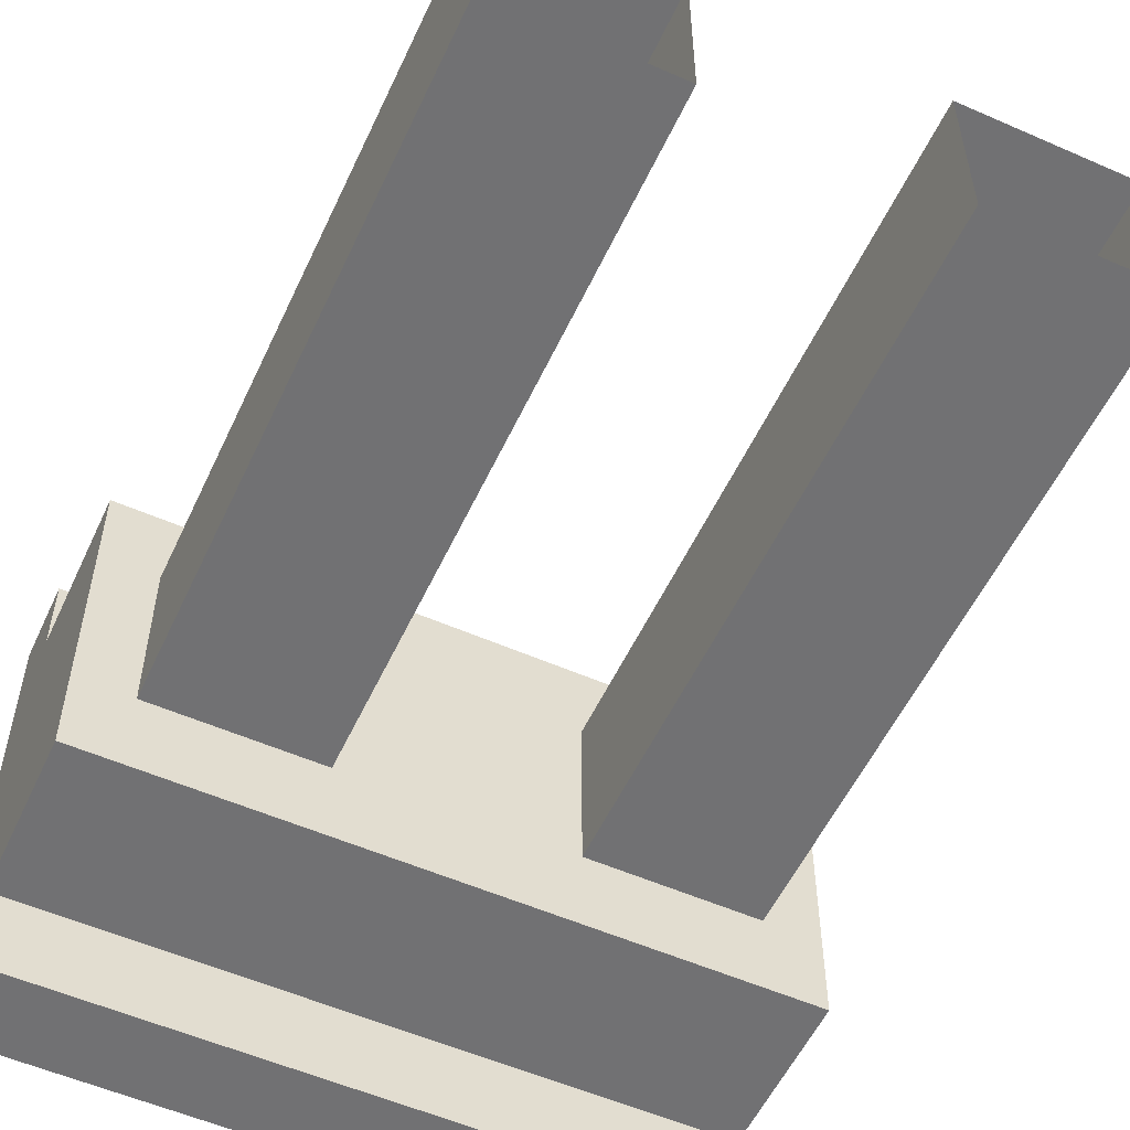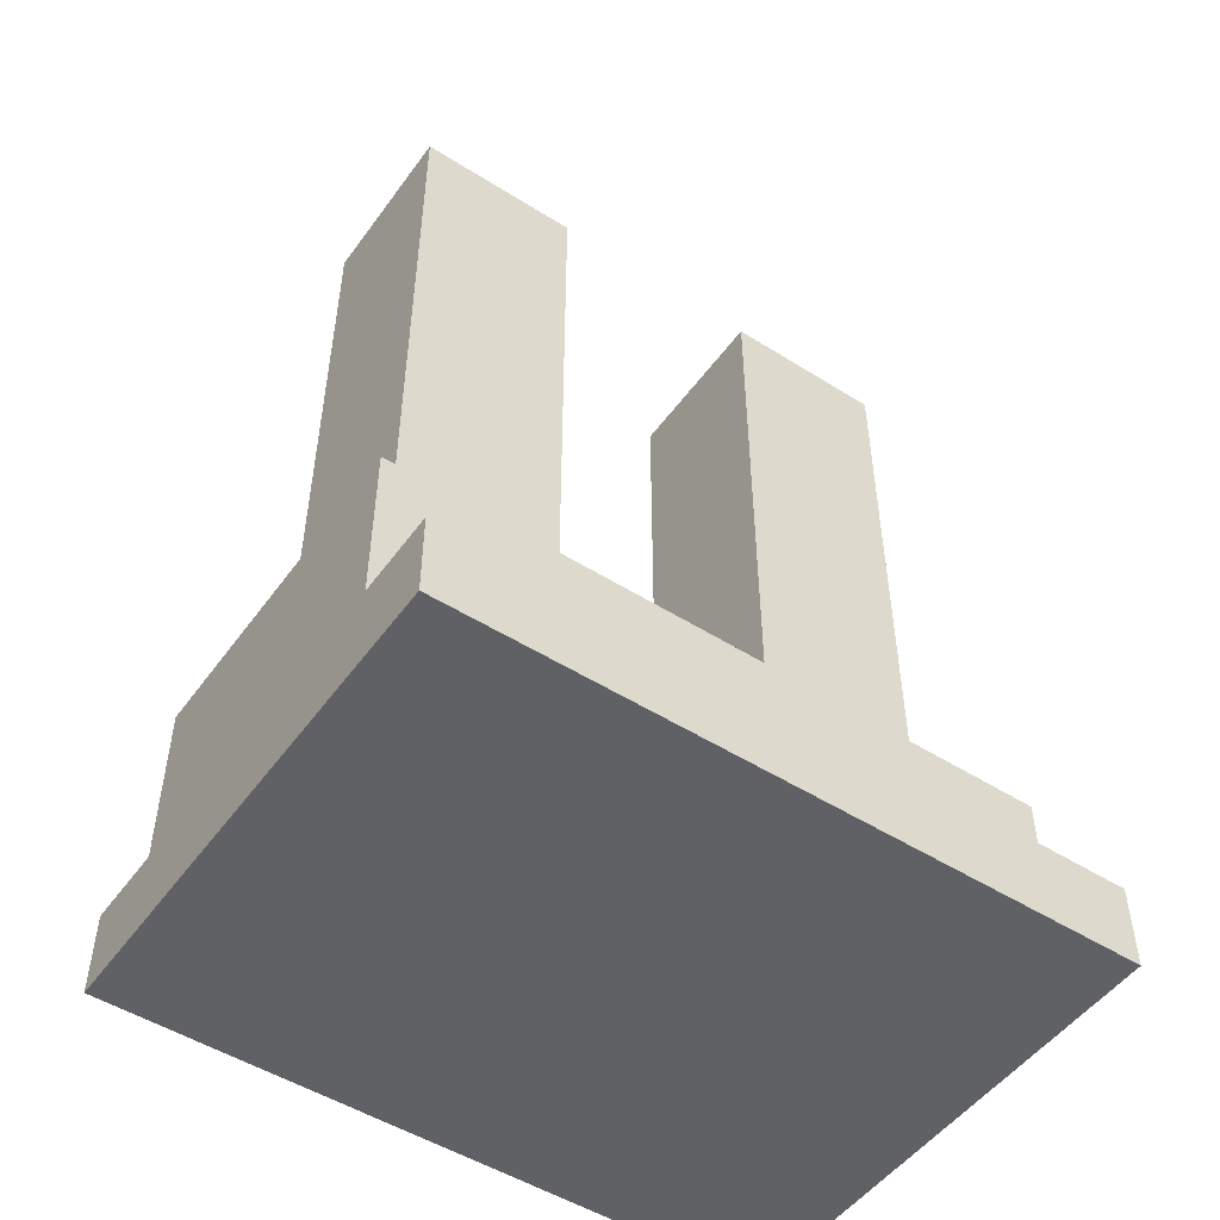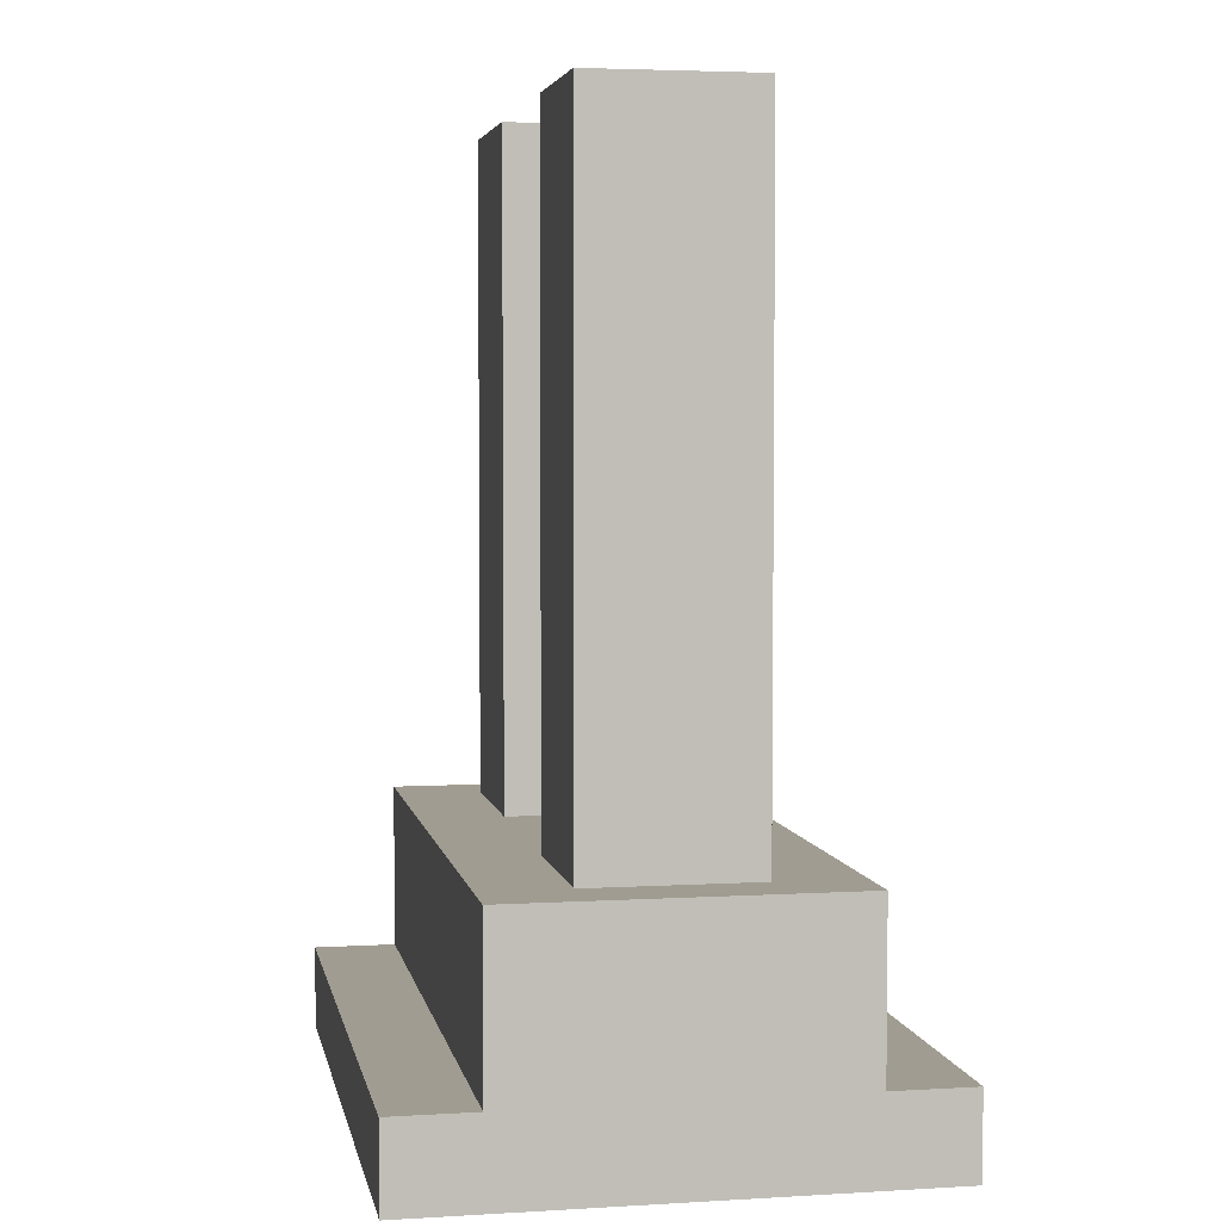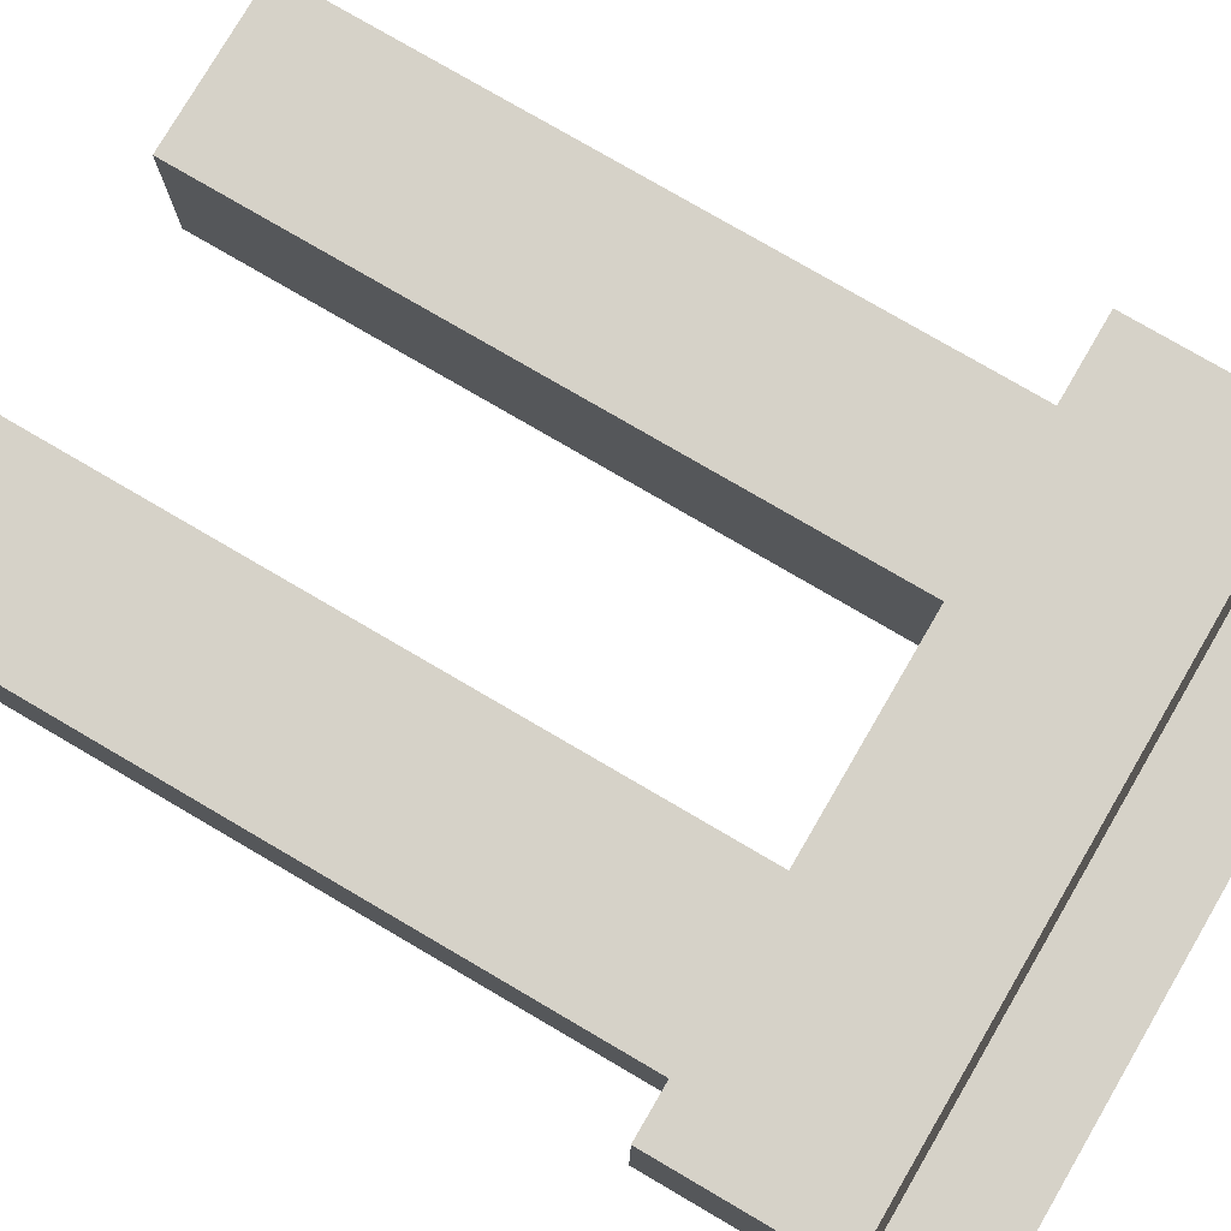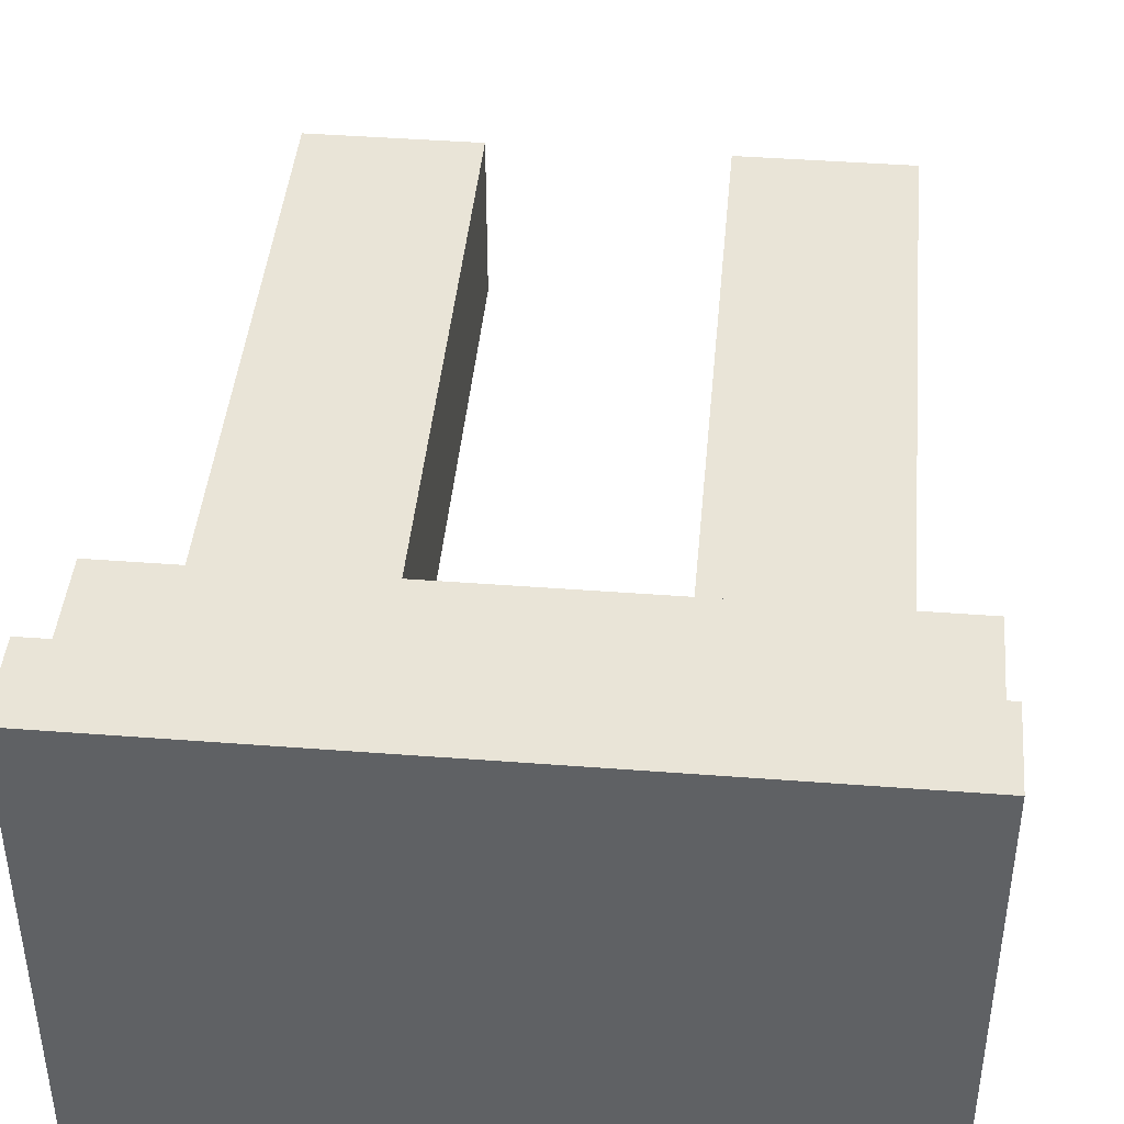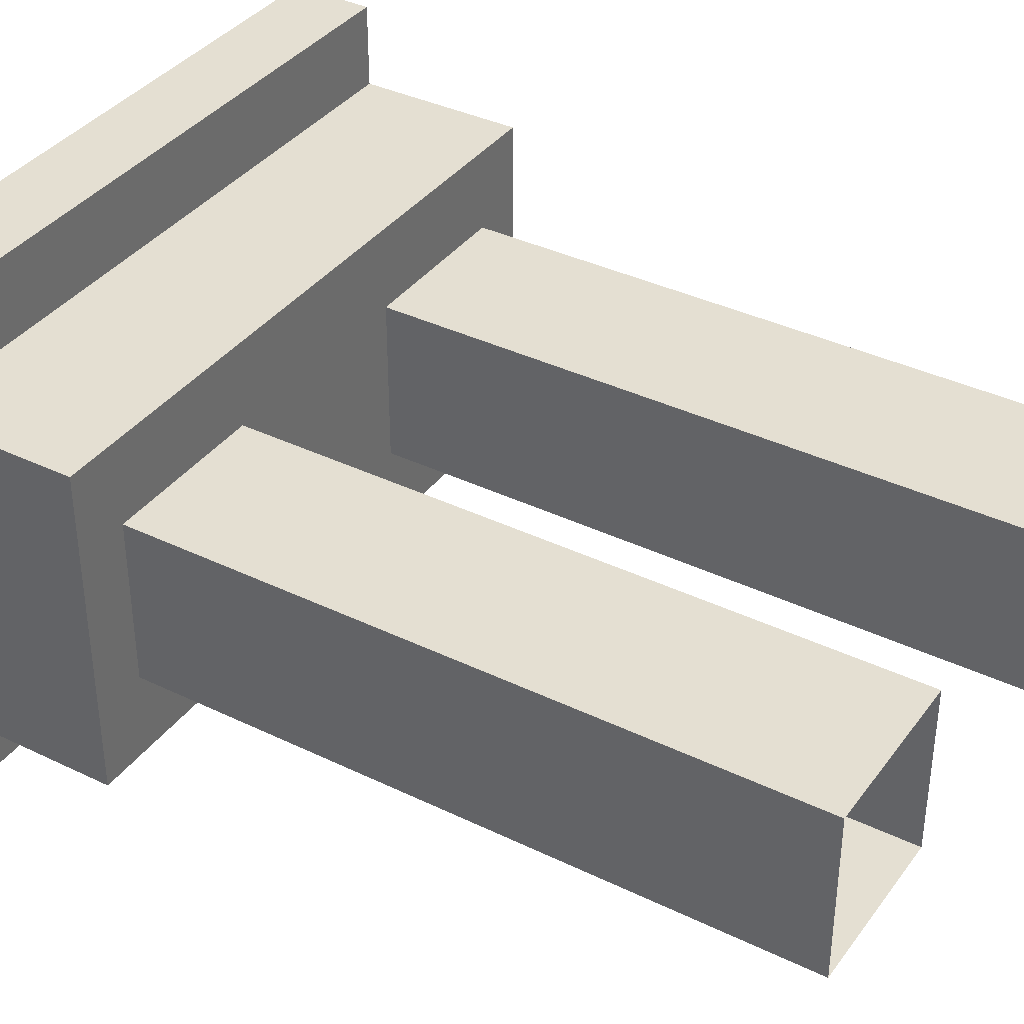
<metadata>
{"format":"obj","ext":"obj","renderer":"f3d","projection":"perspective","resolution":1024,"background":"white","views":[{"elev":-55.3,"azim":-24.8,"up":"+Y"},{"elev":-50.4,"azim":145.3,"up":"+Z"},{"elev":4.3,"azim":-100.8,"up":"+Z"},{"elev":78.1,"azim":120.3,"up":"+Y"},{"elev":42.9,"azim":-174.8,"up":"+Y"},{"elev":37.2,"azim":-58.1,"up":"+Y"}]}
</metadata>
<code>
g Press_001
v -2 -1.5 0
v 2 1.5 0
v -2 1.5 0
v 2 -1.5 0
v -2 -1.5 0.5
v 2 1.5 0.5
v 2 -1.5 0.5
v -2 1.5 0.5
v -2 -1.5 0
v 2 -1.5 0.5
v 2 -1.5 0
v -2 -1.5 0.5
v 2 -1.5 0
v 2 1.5 0.5
v 2 1.5 0
v 2 -1.5 0.5
v 2 1.5 0
v -2 1.5 0.5
v -2 1.5 0
v 2 1.5 0.5
v -2 1.5 0
v -2 -1.5 0.5
v -2 -1.5 0
v -2 1.5 0.5
v -2 -1 1.5
v 2 1 1.5
v 2 -1 1.5
v -2 1 1.5
v -2 -1 0.5
v 2 -1 1.5
v 2 -1 0.5
v -2 -1 1.5
v 2 -1 0.5
v 2 1 1.5
v 2 1 0.5
v 2 -1 1.5
v 2 1 0.5
v -2 1 1.5
v -2 1 0.5
v 2 1 1.5
v -2 1 0.5
v -2 -1 1.5
v -2 -1 0.5
v -2 1 1.5
v 0.6667 -0.5 1.5
v 1.667 -0.5 5.479
v 1.667 -0.5 1.5
v 0.6667 -0.5 5.479
v 1.667 -0.5 1.5
v 1.667 0.5 5.479
v 1.667 0.5 1.5
v 1.667 -0.5 5.479
v 1.667 0.5 1.5
v 0.6667 0.5 5.479
v 0.6667 0.5 1.5
v 1.667 0.5 5.479
v 0.6667 0.5 1.5
v 0.6667 -0.5 5.479
v 0.6667 -0.5 1.5
v 0.6667 0.5 5.479
v -1.667 -0.5 1.5
v -0.6667 -0.5 5.479
v -0.6667 -0.5 1.5
v -1.667 -0.5 5.479
v -0.6667 -0.5 1.5
v -0.6667 0.5 5.479
v -0.6667 0.5 1.5
v -0.6667 -0.5 5.479
v -0.6667 0.5 1.5
v -1.667 0.5 5.479
v -1.667 0.5 1.5
v -0.6667 0.5 5.479
v -1.667 0.5 1.5
v -1.667 -0.5 5.479
v -1.667 -0.5 1.5
v -1.667 0.5 5.479
g Press_001_0
f 3 2 1
f 4 1 2
f 7 6 5
f 8 5 6
f 11 10 9
f 12 9 10
f 15 14 13
f 16 13 14
f 19 18 17
f 20 17 18
f 23 22 21
f 24 21 22
f 27 26 25
f 28 25 26
f 31 30 29
f 32 29 30
f 35 34 33
f 36 33 34
f 39 38 37
f 40 37 38
f 43 42 41
f 44 41 42
f 47 46 45
f 48 45 46
f 51 50 49
f 52 49 50
f 55 54 53
f 56 53 54
f 59 58 57
f 60 57 58
f 63 62 61
f 64 61 62
f 67 66 65
f 68 65 66
f 71 70 69
f 72 69 70
f 75 74 73
f 76 73 74

</code>
